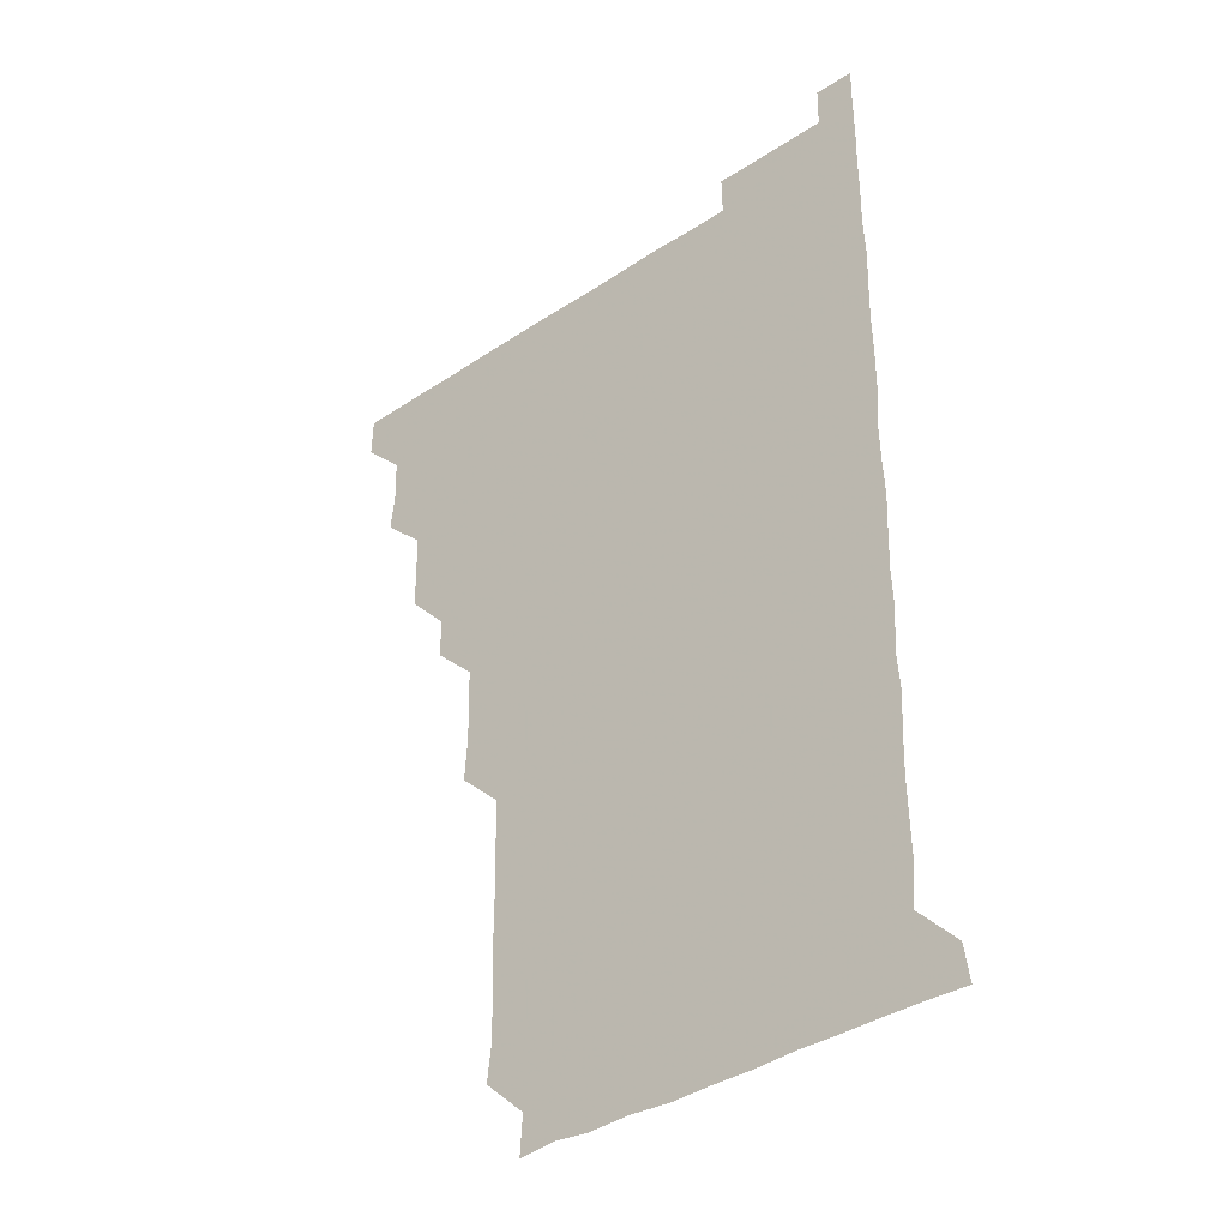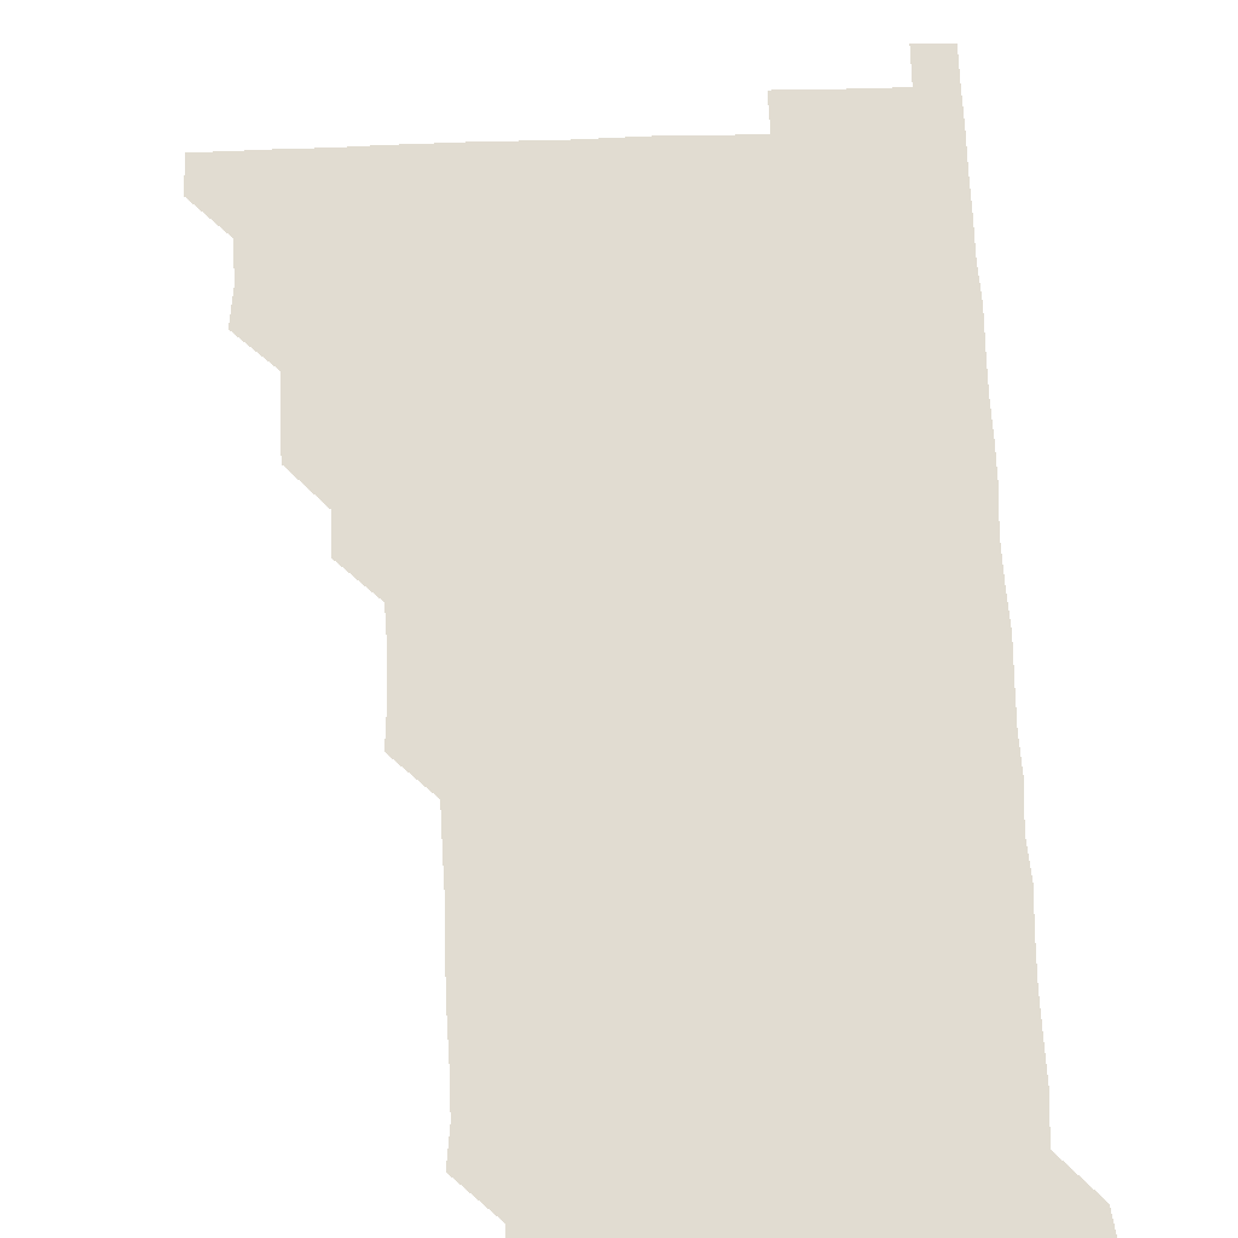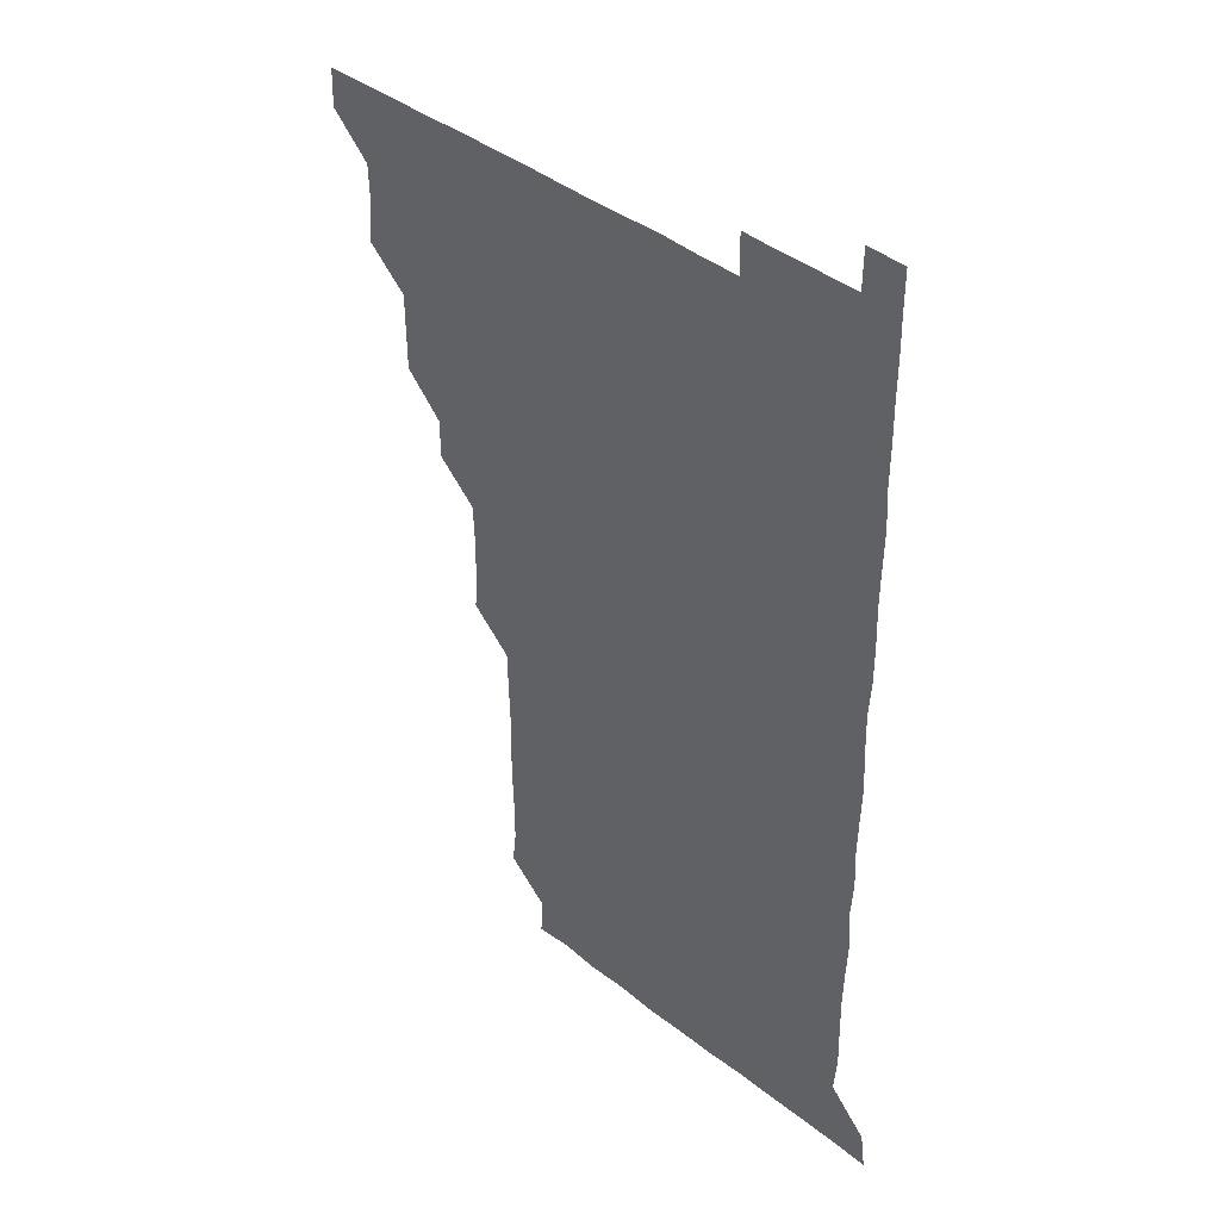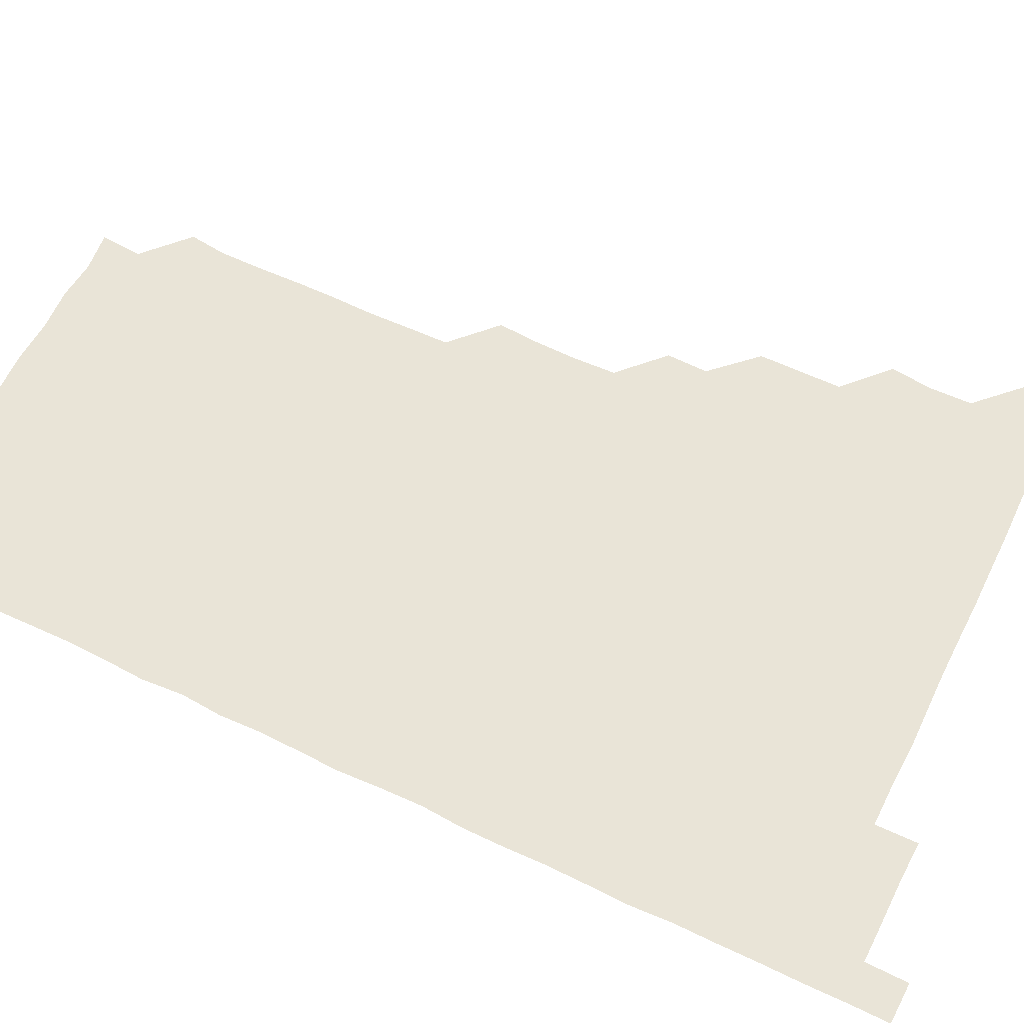
<metadata>
{"format":"obj","ext":"obj","renderer":"f3d","projection":"perspective","resolution":1024,"background":"white","views":[{"elev":-36.8,"azim":40.9,"up":"+Y"},{"elev":69.2,"azim":-2.1,"up":"+Z"},{"elev":40.2,"azim":44.2,"up":"+Y"},{"elev":61.0,"azim":116.2,"up":"+Z"}]}
</metadata>
<code>
v 480.7 510.9 0
v 481.1 525.9 0
v 494.8 465.1 0
v 496.5 480 0
v 496 495.7 0
v 496.3 510.9 0
v 496.1 525.9 0
v 510.8 420.4 0
v 510.6 435.4 0
v 510.5 450.7 0
v 511.5 466.6 0
v 511.2 481.1 0
v 511.5 496.1 0
v 511.3 510.9 0
v 510.9 526.1 0
v 525.3 390.1 0
v 525.6 405 0
v 526.2 420.9 0
v 526.2 436.1 0
v 525.7 450.9 0
v 526 465.9 0
v 526 481 0
v 526.4 496 0
v 526.1 511 0
v 526 526 0
v 540.3 329.9 0
v 541.3 344.6 0
v 541.5 359.9 0
v 540.8 375.4 0
v 540.9 390.9 0
v 541.8 406.7 0
v 540.6 420.8 0
v 541.9 436.7 0
v 541.5 451.3 0
v 541 466.1 0
v 541.2 481.1 0
v 541.3 495.9 0
v 541.2 510.7 0
v 541 526.3 0
v 555.8 209.7 0
v 557.4 223.1 0
v 557.3 238.6 0
v 556.8 254.1 0
v 556.6 269.1 0
v 556.9 284.8 0
v 556.4 299.5 0
v 556 315.1 0
v 556.2 331 0
v 556.3 346.2 0
v 556.1 361 0
v 556.2 376.2 0
v 556.1 391.1 0
v 556.2 406.3 0
v 555.8 420.9 0
v 556.1 436 0
v 556.2 451.2 0
v 556.3 466.2 0
v 556.2 481 0
v 556.1 495.9 0
v 556.1 510.9 0
v 555.9 526.4 0
v 570.7 180.1 0
v 571.6 195.1 0
v 569.9 209.6 0
v 572.2 226.6 0
v 571.5 241.2 0
v 571.4 256.2 0
v 571.4 271.2 0
v 571.1 286 0
v 571.4 301.4 0
v 571.4 316.7 0
v 571.5 331.6 0
v 571.1 346.1 0
v 571.2 361.2 0
v 571 376.1 0
v 571 391 0
v 571.2 406.3 0
v 571.3 421.3 0
v 571.1 436.1 0
v 571.2 451.2 0
v 571.1 466.1 0
v 571 481 0
v 571.1 495.9 0
v 571.2 510.6 0
v 570.7 526.4 0
v 584.9 181.4 0
v 586.6 195.3 0
v 585.5 210.5 0
v 586.8 227.4 0
v 586.3 241.9 0
v 586.6 256.6 0
v 586.4 271.6 0
v 585.9 285.7 0
v 586.2 301.3 0
v 586 316 0
v 586.1 331.3 0
v 586.2 346.4 0
v 586 361.2 0
v 586.3 376.6 0
v 586.2 391.5 0
v 586.1 406.1 0
v 586.4 421.6 0
v 585.9 435.9 0
v 586.1 451.2 0
v 586.4 466 0
v 586 481.1 0
v 586.1 495.9 0
v 586.1 510.8 0
v 585.7 526.2 0
v 598.7 179.9 0
v 601.7 198.1 0
v 601.5 212.4 0
v 601.4 226.5 0
v 600.7 240.1 0
v 601.1 256.7 0
v 601 271.4 0
v 601.3 286.7 0
v 601.1 301.5 0
v 601.2 315.9 0
v 601 331.1 0
v 601.2 346.4 0
v 601 360.9 0
v 601 375.9 0
v 600.9 390.7 0
v 601.1 406.3 0
v 601 421.2 0
v 600.9 435.9 0
v 601.1 451.1 0
v 601.1 466 0
v 601.1 481 0
v 600.8 496.2 0
v 601 510.9 0
v 600.9 526.1 0
v 614.3 180.6 0
v 616.4 197.4 0
v 616.2 211.6 0
v 616.2 226.7 0
v 616.2 241.6 0
v 616.1 256.1 0
v 616 271.1 0
v 616 286 0
v 615.8 300.7 0
v 616.1 317.1 0
v 616.1 331.3 0
v 616.1 346.5 0
v 615.9 360.6 0
v 616.1 376.3 0
v 616.1 391.3 0
v 616.1 406.2 0
v 616 421 0
v 616 436.1 0
v 616.2 451.4 0
v 616 466.1 0
v 616.1 481 0
v 616.3 495.8 0
v 616.2 510.6 0
v 615.9 526.3 0
v 630.5 179.5 0
v 630.6 196.7 0
v 631 211.6 0
v 631.1 226.8 0
v 631 241.4 0
v 631.1 256.5 0
v 631 271.6 0
v 631.1 286.6 0
v 631.3 301.2 0
v 631 315.9 0
v 630.9 331.3 0
v 631 346.3 0
v 631.1 361.7 0
v 631 376 0
v 631 391.2 0
v 631 406.5 0
v 631 421 0
v 631 436 0
v 631 451.1 0
v 631 466 0
v 631 481 0
v 631.2 495.8 0
v 631.1 510.8 0
v 630.5 526.5 0
v 645.8 180 0
v 645.8 196.3 0
v 645.8 211.8 0
v 646 226.8 0
v 645.9 241.2 0
v 646.1 256.6 0
v 646.1 270.8 0
v 645.8 285.9 0
v 645.9 302.2 0
v 646.1 316 0
v 646 330.7 0
v 646 346.1 0
v 645.9 361.2 0
v 645.9 376.6 0
v 646 391.3 0
v 646 406 0
v 645.9 421.3 0
v 645.7 436.6 0
v 646.1 451 0
v 646 465.9 0
v 646 481.1 0
v 646.1 496 0
v 646.1 510.9 0
v 645.8 525.9 0
v 661.2 180 0
v 660.8 196.4 0
v 660.9 211.3 0
v 660.7 226.7 0
v 661.1 240.4 0
v 660.6 256.6 0
v 661 271.5 0
v 660.9 286.5 0
v 661 301.3 0
v 660.9 316.3 0
v 661 330.9 0
v 660.8 346.8 0
v 660.8 361.5 0
v 661.2 375.7 0
v 660.7 391.5 0
v 661 406.1 0
v 660.9 421.2 0
v 661.2 435.8 0
v 661 451.2 0
v 661 466.1 0
v 661 481 0
v 660.9 496 0
v 661.1 510.9 0
v 661.1 525.9 0
v 660.8 541.3 0
v 676.7 180.8 0
v 676 196.3 0
v 675.8 211.7 0
v 675.7 226.6 0
v 676 241.4 0
v 675.9 256.2 0
v 675.6 271.8 0
v 675.9 286.1 0
v 675.5 301.9 0
v 675.8 316.3 0
v 675.7 331.8 0
v 676 346.1 0
v 675.7 361.4 0
v 675.8 376.3 0
v 676.3 390.7 0
v 676 406 0
v 675.8 421.2 0
v 676 436 0
v 675.5 451.6 0
v 675.9 466.1 0
v 675.9 481.1 0
v 676 496 0
v 676 510.9 0
v 676 526 0
v 675.8 540.9 0
v 692.3 180.6 0
v 691 196.2 0
v 690.7 211.5 0
v 690.5 226.7 0
v 690.9 241.3 0
v 690.7 256.6 0
v 690.9 271.2 0
v 690.8 286.3 0
v 690.9 301.1 0
v 690.4 316.8 0
v 690.7 331.3 0
v 690.9 346.2 0
v 690.9 361 0
v 690.6 376.3 0
v 691.1 390.7 0
v 690 407.2 0
v 691.1 421 0
v 690.9 436.2 0
v 690.9 451.1 0
v 690.9 466.1 0
v 690.9 481.1 0
v 690.8 496.1 0
v 690.8 511 0
v 690.9 526 0
v 691 540.8 0
v 707.5 180.8 0
v 706.1 195.9 0
v 705.3 211.4 0
v 705.8 226.1 0
v 705.7 241.1 0
v 705.7 256.1 0
v 705.2 271.8 0
v 705.7 286.4 0
v 705.5 301.2 0
v 705.3 316.6 0
v 705.4 331.2 0
v 706.1 345.9 0
v 705 361.9 0
v 705 376.3 0
v 706.2 390.6 0
v 705.5 406.6 0
v 705.2 421.4 0
v 705.9 435.9 0
v 705.2 451.6 0
v 705.4 466.3 0
v 705.5 481 0
v 705.9 495.9 0
v 705.6 511.1 0
v 706 526 0
v 705.9 540.7 0
v 706.1 556.2 0
v 722.5 180.8 0
v 720 196.6 0
v 719.8 209.8 0
v 721 224.5 0
v 720.7 239.4 0
v 720.4 254.6 0
v 720.8 269.6 0
v 721.6 284.4 0
v 720.5 299.5 0
v 721.6 314.5 0
v 721 329.7 0
v 721.3 344.8 0
v 721.8 359.5 0
v 721.1 374.7 0
v 720.7 390.2 0
v 721.7 405.1 0
v 721.7 420.1 0
v 721.3 435.1 0
v 721.5 450.2 0
v 721.8 465.1 0
v 721 480.4 0
v 721.1 495.5 0
v 721 510.8 0
v 721.1 525.9 0
v 720.9 541.1 0
v 721 555.9 0
v 736.5 180.3 0
v 734.5 194.5 0
f 5 6 1
f 1 6 2
f 6 7 2
f 10 11 3
f 3 11 4
f 11 12 4
f 4 12 5
f 12 13 5
f 5 13 6
f 13 14 6
f 6 14 7
f 14 15 7
f 17 18 8
f 8 18 9
f 18 19 9
f 9 19 10
f 19 20 10
f 10 20 11
f 20 21 11
f 11 21 12
f 21 22 12
f 12 22 13
f 22 23 13
f 13 23 14
f 23 24 14
f 14 24 15
f 24 25 15
f 29 30 16
f 16 30 17
f 30 31 17
f 17 31 18
f 31 32 18
f 18 32 19
f 32 33 19
f 19 33 20
f 33 34 20
f 20 34 21
f 34 35 21
f 21 35 22
f 35 36 22
f 22 36 23
f 36 37 23
f 23 37 24
f 37 38 24
f 24 38 25
f 38 39 25
f 47 48 26
f 26 48 27
f 48 49 27
f 27 49 28
f 49 50 28
f 28 50 29
f 50 51 29
f 29 51 30
f 51 52 30
f 30 52 31
f 52 53 31
f 31 53 32
f 53 54 32
f 32 54 33
f 54 55 33
f 33 55 34
f 55 56 34
f 34 56 35
f 56 57 35
f 35 57 36
f 57 58 36
f 36 58 37
f 58 59 37
f 37 59 38
f 59 60 38
f 38 60 39
f 60 61 39
f 63 64 40
f 40 64 41
f 64 65 41
f 41 65 42
f 65 66 42
f 42 66 43
f 66 67 43
f 43 67 44
f 67 68 44
f 44 68 45
f 68 69 45
f 45 69 46
f 69 70 46
f 46 70 47
f 70 71 47
f 47 71 48
f 71 72 48
f 48 72 49
f 72 73 49
f 49 73 50
f 73 74 50
f 50 74 51
f 74 75 51
f 51 75 52
f 75 76 52
f 52 76 53
f 76 77 53
f 53 77 54
f 77 78 54
f 54 78 55
f 78 79 55
f 55 79 56
f 79 80 56
f 56 80 57
f 80 81 57
f 57 81 58
f 81 82 58
f 58 82 59
f 82 83 59
f 59 83 60
f 83 84 60
f 60 84 61
f 84 85 61
f 62 86 63
f 86 87 63
f 63 87 64
f 87 88 64
f 64 88 65
f 88 89 65
f 65 89 66
f 89 90 66
f 66 90 67
f 90 91 67
f 67 91 68
f 91 92 68
f 68 92 69
f 92 93 69
f 69 93 70
f 93 94 70
f 70 94 71
f 94 95 71
f 71 95 72
f 95 96 72
f 72 96 73
f 96 97 73
f 73 97 74
f 97 98 74
f 74 98 75
f 98 99 75
f 75 99 76
f 99 100 76
f 76 100 77
f 100 101 77
f 77 101 78
f 101 102 78
f 78 102 79
f 102 103 79
f 79 103 80
f 103 104 80
f 80 104 81
f 104 105 81
f 81 105 82
f 105 106 82
f 82 106 83
f 106 107 83
f 83 107 84
f 107 108 84
f 84 108 85
f 108 109 85
f 86 110 87
f 110 111 87
f 87 111 88
f 111 112 88
f 88 112 89
f 112 113 89
f 89 113 90
f 113 114 90
f 90 114 91
f 114 115 91
f 91 115 92
f 115 116 92
f 92 116 93
f 116 117 93
f 93 117 94
f 117 118 94
f 94 118 95
f 118 119 95
f 95 119 96
f 119 120 96
f 96 120 97
f 120 121 97
f 97 121 98
f 121 122 98
f 98 122 99
f 122 123 99
f 99 123 100
f 123 124 100
f 100 124 101
f 124 125 101
f 101 125 102
f 125 126 102
f 102 126 103
f 126 127 103
f 103 127 104
f 127 128 104
f 104 128 105
f 128 129 105
f 105 129 106
f 129 130 106
f 106 130 107
f 130 131 107
f 107 131 108
f 131 132 108
f 108 132 109
f 132 133 109
f 110 134 111
f 134 135 111
f 111 135 112
f 135 136 112
f 112 136 113
f 136 137 113
f 113 137 114
f 137 138 114
f 114 138 115
f 138 139 115
f 115 139 116
f 139 140 116
f 116 140 117
f 140 141 117
f 117 141 118
f 141 142 118
f 118 142 119
f 142 143 119
f 119 143 120
f 143 144 120
f 120 144 121
f 144 145 121
f 121 145 122
f 145 146 122
f 122 146 123
f 146 147 123
f 123 147 124
f 147 148 124
f 124 148 125
f 148 149 125
f 125 149 126
f 149 150 126
f 126 150 127
f 150 151 127
f 127 151 128
f 151 152 128
f 128 152 129
f 152 153 129
f 129 153 130
f 153 154 130
f 130 154 131
f 154 155 131
f 131 155 132
f 155 156 132
f 132 156 133
f 156 157 133
f 134 158 135
f 158 159 135
f 135 159 136
f 159 160 136
f 136 160 137
f 160 161 137
f 137 161 138
f 161 162 138
f 138 162 139
f 162 163 139
f 139 163 140
f 163 164 140
f 140 164 141
f 164 165 141
f 141 165 142
f 165 166 142
f 142 166 143
f 166 167 143
f 143 167 144
f 167 168 144
f 144 168 145
f 168 169 145
f 145 169 146
f 169 170 146
f 146 170 147
f 170 171 147
f 147 171 148
f 171 172 148
f 148 172 149
f 172 173 149
f 149 173 150
f 173 174 150
f 150 174 151
f 174 175 151
f 151 175 152
f 175 176 152
f 152 176 153
f 176 177 153
f 153 177 154
f 177 178 154
f 154 178 155
f 178 179 155
f 155 179 156
f 179 180 156
f 156 180 157
f 180 181 157
f 158 182 159
f 182 183 159
f 159 183 160
f 183 184 160
f 160 184 161
f 184 185 161
f 161 185 162
f 185 186 162
f 162 186 163
f 186 187 163
f 163 187 164
f 187 188 164
f 164 188 165
f 188 189 165
f 165 189 166
f 189 190 166
f 166 190 167
f 190 191 167
f 167 191 168
f 191 192 168
f 168 192 169
f 192 193 169
f 169 193 170
f 193 194 170
f 170 194 171
f 194 195 171
f 171 195 172
f 195 196 172
f 172 196 173
f 196 197 173
f 173 197 174
f 197 198 174
f 174 198 175
f 198 199 175
f 175 199 176
f 199 200 176
f 176 200 177
f 200 201 177
f 177 201 178
f 201 202 178
f 178 202 179
f 202 203 179
f 179 203 180
f 203 204 180
f 180 204 181
f 204 205 181
f 182 206 183
f 206 207 183
f 183 207 184
f 207 208 184
f 184 208 185
f 208 209 185
f 185 209 186
f 209 210 186
f 186 210 187
f 210 211 187
f 187 211 188
f 211 212 188
f 188 212 189
f 212 213 189
f 189 213 190
f 213 214 190
f 190 214 191
f 214 215 191
f 191 215 192
f 215 216 192
f 192 216 193
f 216 217 193
f 193 217 194
f 217 218 194
f 194 218 195
f 218 219 195
f 195 219 196
f 219 220 196
f 196 220 197
f 220 221 197
f 197 221 198
f 221 222 198
f 198 222 199
f 222 223 199
f 199 223 200
f 223 224 200
f 200 224 201
f 224 225 201
f 201 225 202
f 225 226 202
f 202 226 203
f 226 227 203
f 203 227 204
f 227 228 204
f 204 228 205
f 228 229 205
f 206 231 207
f 231 232 207
f 207 232 208
f 232 233 208
f 208 233 209
f 233 234 209
f 209 234 210
f 234 235 210
f 210 235 211
f 235 236 211
f 211 236 212
f 236 237 212
f 212 237 213
f 237 238 213
f 213 238 214
f 238 239 214
f 214 239 215
f 239 240 215
f 215 240 216
f 240 241 216
f 216 241 217
f 241 242 217
f 217 242 218
f 242 243 218
f 218 243 219
f 243 244 219
f 219 244 220
f 244 245 220
f 220 245 221
f 245 246 221
f 221 246 222
f 246 247 222
f 222 247 223
f 247 248 223
f 223 248 224
f 248 249 224
f 224 249 225
f 249 250 225
f 225 250 226
f 250 251 226
f 226 251 227
f 251 252 227
f 227 252 228
f 252 253 228
f 228 253 229
f 253 254 229
f 229 254 230
f 254 255 230
f 231 256 232
f 256 257 232
f 232 257 233
f 257 258 233
f 233 258 234
f 258 259 234
f 234 259 235
f 259 260 235
f 235 260 236
f 260 261 236
f 236 261 237
f 261 262 237
f 237 262 238
f 262 263 238
f 238 263 239
f 263 264 239
f 239 264 240
f 264 265 240
f 240 265 241
f 265 266 241
f 241 266 242
f 266 267 242
f 242 267 243
f 267 268 243
f 243 268 244
f 268 269 244
f 244 269 245
f 269 270 245
f 245 270 246
f 270 271 246
f 246 271 247
f 271 272 247
f 247 272 248
f 272 273 248
f 248 273 249
f 273 274 249
f 249 274 250
f 274 275 250
f 250 275 251
f 275 276 251
f 251 276 252
f 276 277 252
f 252 277 253
f 277 278 253
f 253 278 254
f 278 279 254
f 254 279 255
f 279 280 255
f 256 281 257
f 281 282 257
f 257 282 258
f 282 283 258
f 258 283 259
f 283 284 259
f 259 284 260
f 284 285 260
f 260 285 261
f 285 286 261
f 261 286 262
f 286 287 262
f 262 287 263
f 287 288 263
f 263 288 264
f 288 289 264
f 264 289 265
f 289 290 265
f 265 290 266
f 290 291 266
f 266 291 267
f 291 292 267
f 267 292 268
f 292 293 268
f 268 293 269
f 293 294 269
f 269 294 270
f 294 295 270
f 270 295 271
f 295 296 271
f 271 296 272
f 296 297 272
f 272 297 273
f 297 298 273
f 273 298 274
f 298 299 274
f 274 299 275
f 299 300 275
f 275 300 276
f 300 301 276
f 276 301 277
f 301 302 277
f 277 302 278
f 302 303 278
f 278 303 279
f 303 304 279
f 279 304 280
f 304 305 280
f 281 307 282
f 307 308 282
f 282 308 283
f 308 309 283
f 283 309 284
f 309 310 284
f 284 310 285
f 310 311 285
f 285 311 286
f 311 312 286
f 286 312 287
f 312 313 287
f 287 313 288
f 313 314 288
f 288 314 289
f 314 315 289
f 289 315 290
f 315 316 290
f 290 316 291
f 316 317 291
f 291 317 292
f 317 318 292
f 292 318 293
f 318 319 293
f 293 319 294
f 319 320 294
f 294 320 295
f 320 321 295
f 295 321 296
f 321 322 296
f 296 322 297
f 322 323 297
f 297 323 298
f 323 324 298
f 298 324 299
f 324 325 299
f 299 325 300
f 325 326 300
f 300 326 301
f 326 327 301
f 301 327 302
f 327 328 302
f 302 328 303
f 328 329 303
f 303 329 304
f 329 330 304
f 304 330 305
f 330 331 305
f 305 331 306
f 331 332 306
f 307 333 308
f 333 334 308
f 308 334 309

</code>
